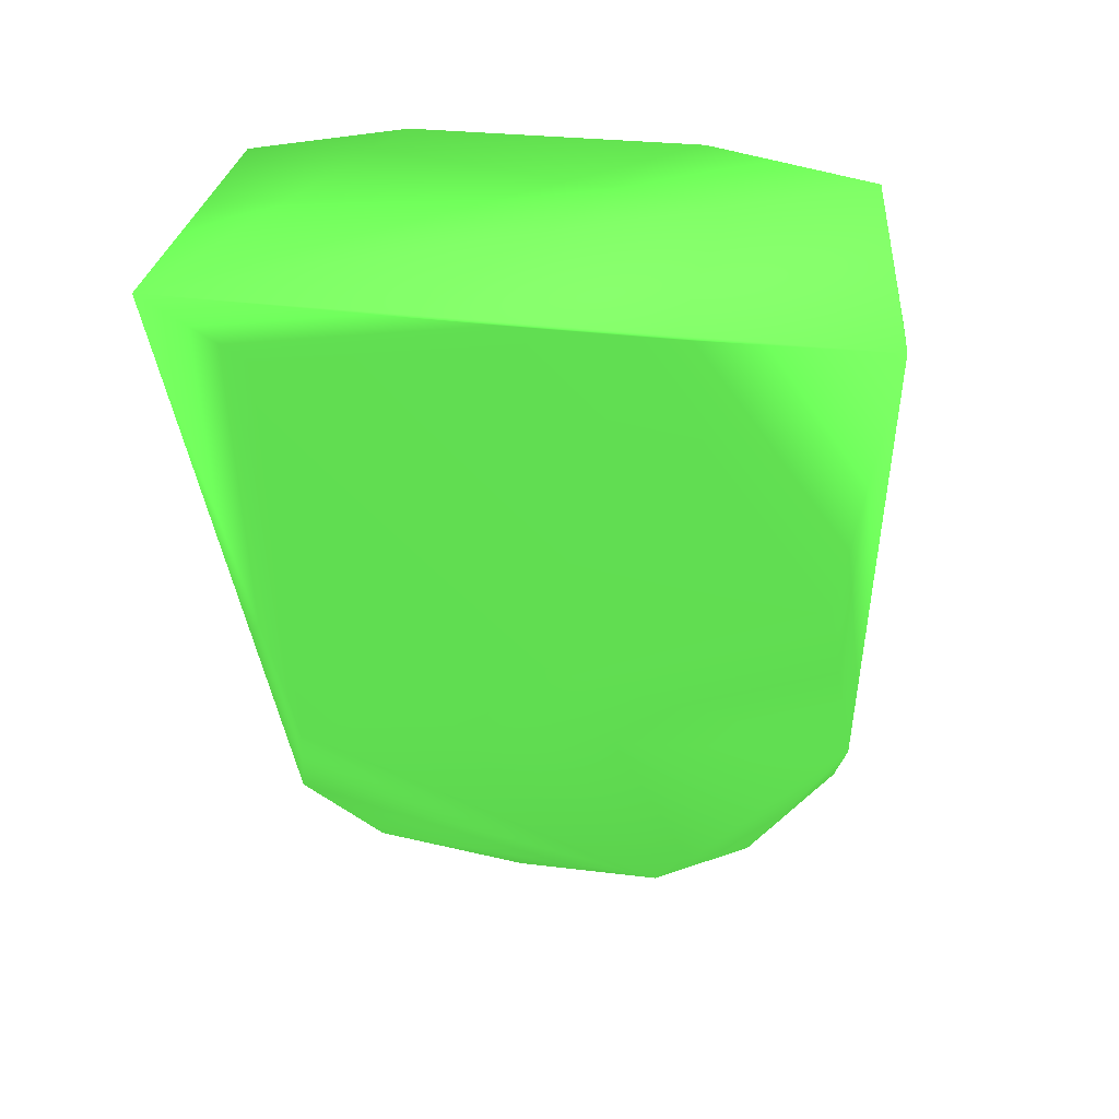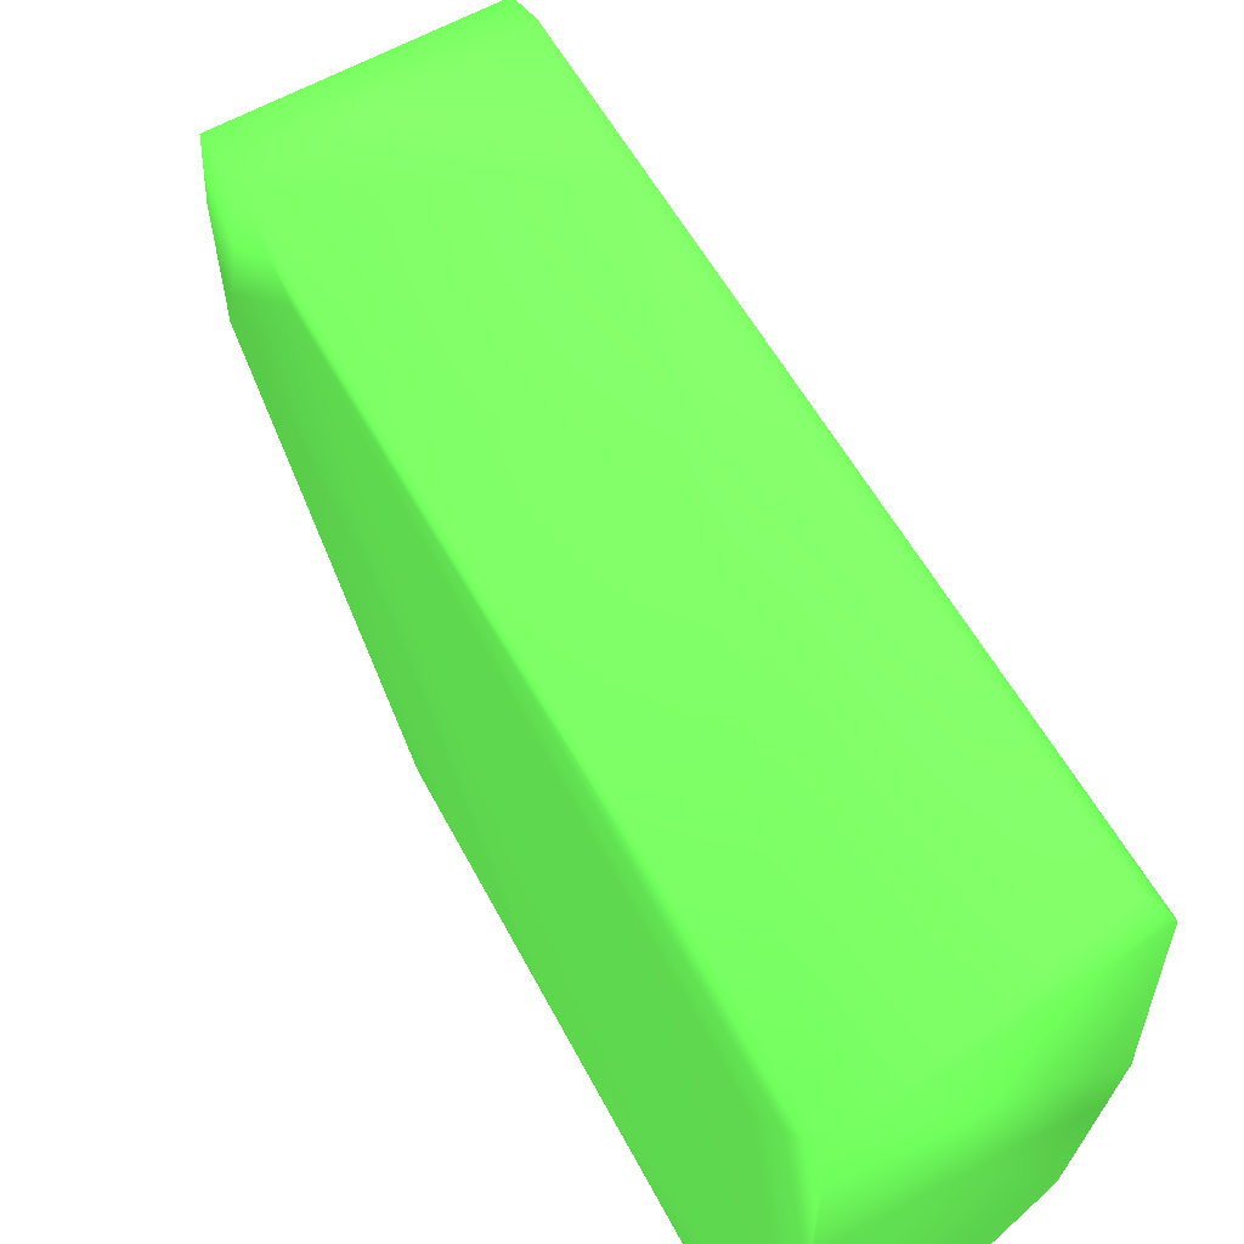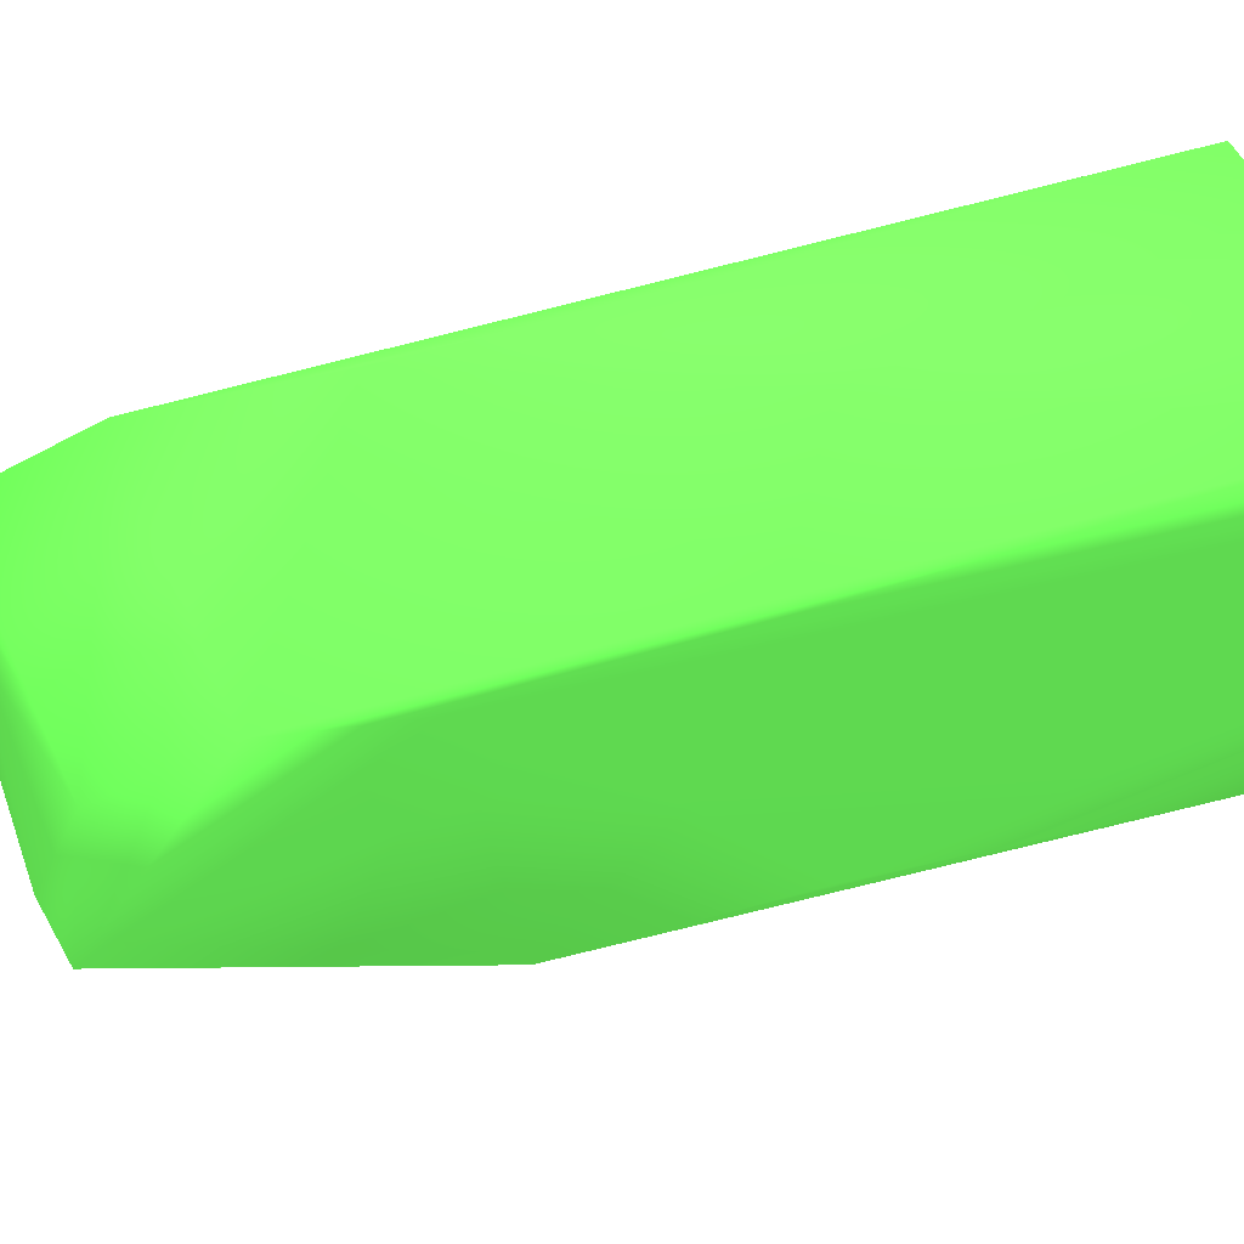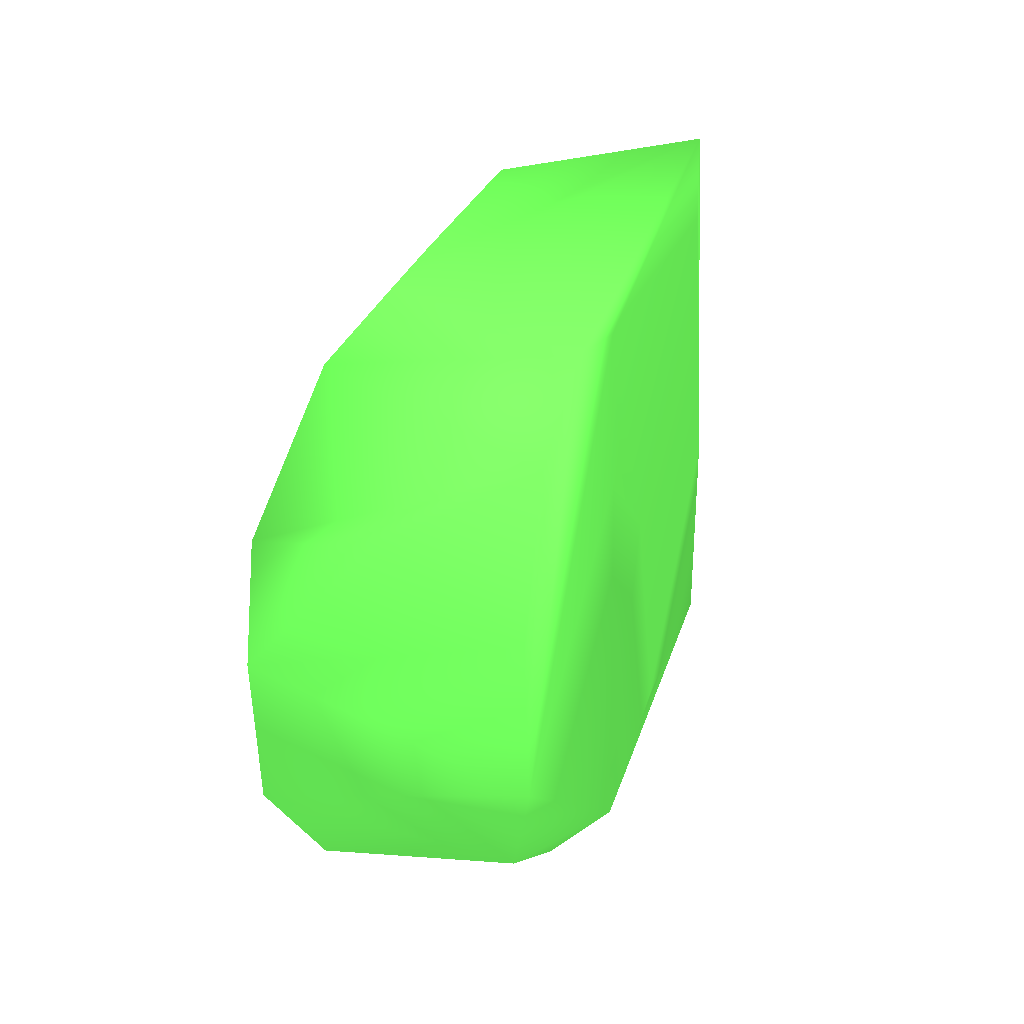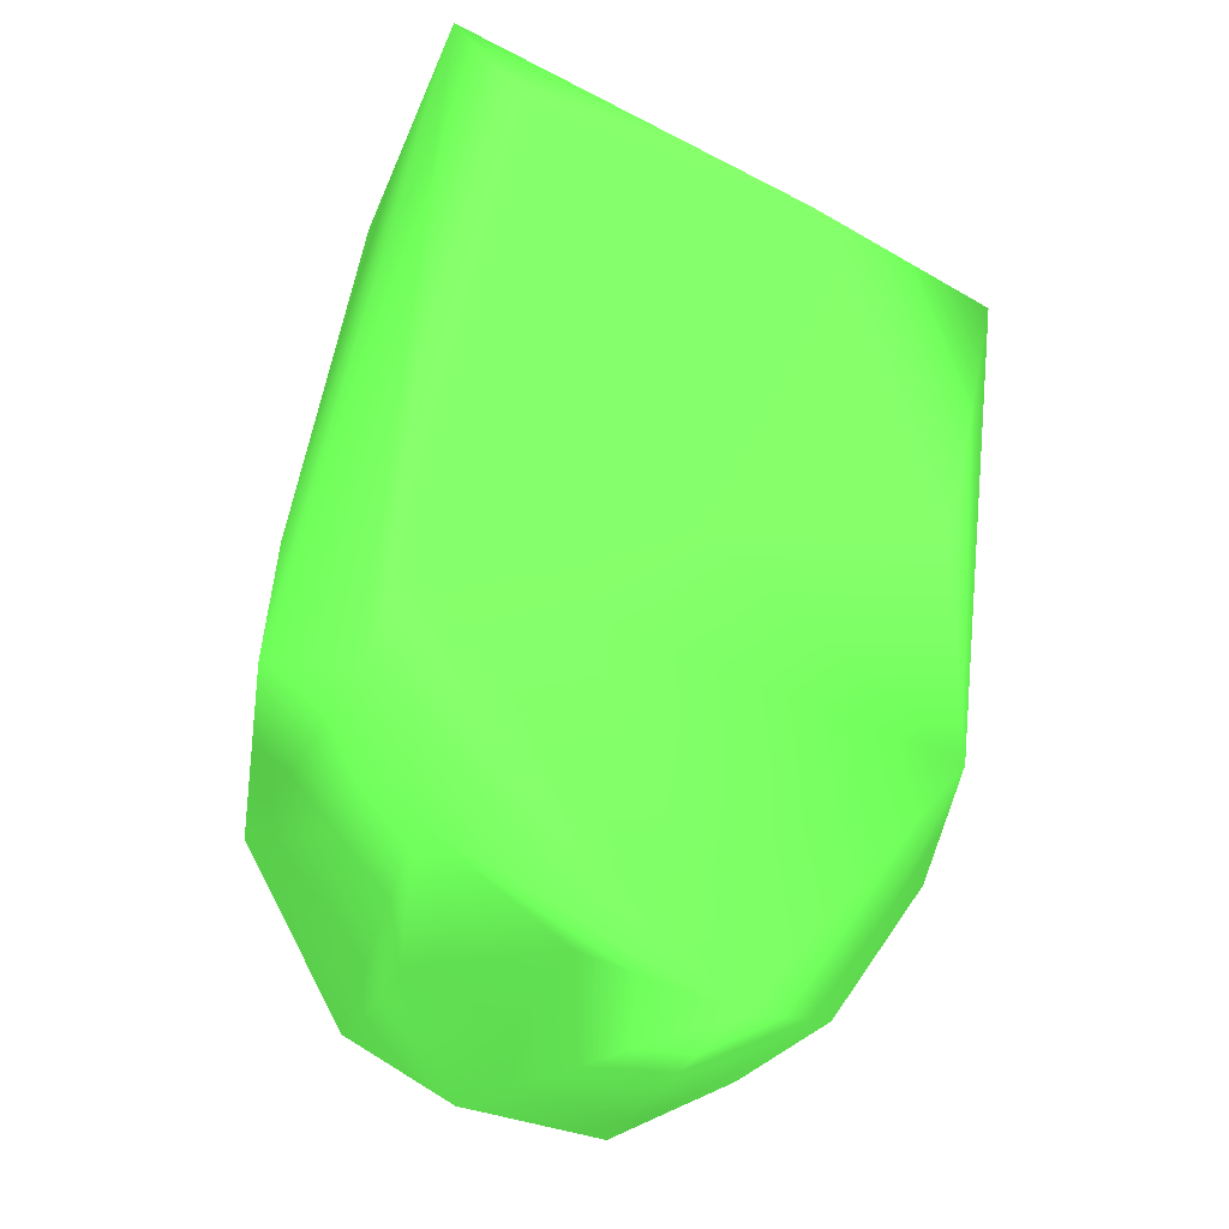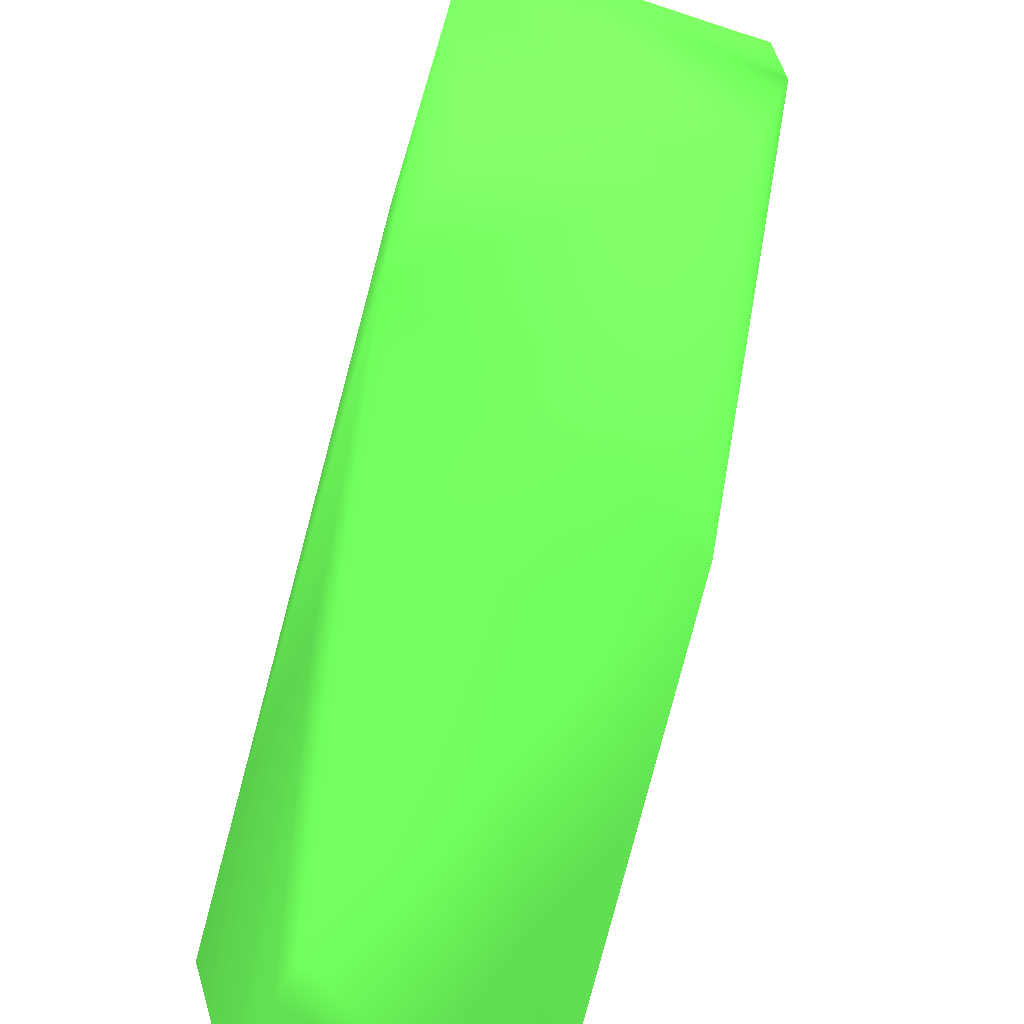
<metadata>
{"format":"obj","ext":"obj","renderer":"f3d","projection":"perspective","resolution":1024,"background":"white","views":[{"elev":39.4,"azim":99.0,"up":"+Y"},{"elev":62.1,"azim":138.4,"up":"+Z"},{"elev":65.7,"azim":62.3,"up":"+Z"},{"elev":-68.4,"azim":1.8,"up":"+Y"},{"elev":-49.5,"azim":60.1,"up":"+Y"},{"elev":-70.6,"azim":-26.8,"up":"+Z"}]}
</metadata>
<code>
v 0.06336 0.03639 0.02422 0.2775 0.6339 0.2319
v 0.06255 0.03003 0.01525 0.2775 0.6339 0.2319
v 0.06335 0.03639 -0.01574 0.2775 0.6339 0.2319
v 0.0391 0.03639 0.02116 0.2775 0.6339 0.2319
v 0.03187 -0.006295 0.02262 0.2775 0.6339 0.2319
v 0.02881 -0.0187 0.02191 0.2775 0.6339 0.2319
v 0.04645 -0.03524 0.01952 0.2775 0.6339 0.2319
v 0.05 -0.024 0.01811 0.2775 0.6339 0.2319
v 0.05322 -0.008967 -0.007591 0.2775 0.6339 0.2319
v 0.05495 0.003423 -0.03392 0.2775 0.6339 0.2319
v 0.06227 0.03639 -0.03773 0.2775 0.6339 0.2319
v 0.03329 0.03639 0.00789 0.2775 0.6339 0.2319
v 0.02316 -0.03342 0.01884 0.2775 0.6339 0.2319
v 0.04285 -0.04516 0.01222 0.2775 0.6339 0.2319
v 0.04079 -0.04951 -0.01765 0.2775 0.6339 0.2319
v 0.04993 -0.02256 0.002188 0.2775 0.6339 0.2319
v 0.05082 -0.01927 0.002188 0.2775 0.6339 0.2319
v 0.04913 -0.01927 -0.03685 0.2775 0.6339 0.2319
v 0.0366 0.03639 -0.03447 0.2775 0.6339 0.2319
v 0.03624 0.02157 -0.03786 0.2775 0.6339 0.2319
v 0.03211 0.03639 -0.01875 0.2775 0.6339 0.2319
v 0.01918 -0.02597 -0.009676 0.2775 0.6339 0.2319
v 0.01674 -0.04404 0.005908 0.2775 0.6339 0.2319
v 0.02766 -0.04635 0.005963 0.2775 0.6339 0.2319
v 0.04073 -0.04971 -0.002674 0.2775 0.6339 0.2319
v 0.01574 -0.04627 -0.005288 0.2775 0.6339 0.2319
v 0.0159 -0.04436 -0.01964 0.2775 0.6339 0.2319
v 0.03905 -0.04494 -0.02739 0.2775 0.6339 0.2319
v 0.02964 -0.006371 -0.03737 0.2775 0.6339 0.2319
v 0.04265 -0.0289 -0.03574 0.2775 0.6339 0.2319
v 0.0192 -0.02683 -0.03572 0.2775 0.6339 0.2319
v 0.02041 -0.03697 -0.03015 0.2775 0.6339 0.2319
f 1 2 3
f 1 3 11
f 1 11 19
f 1 19 21
f 1 21 12
f 1 12 4
f 1 4 5
f 1 5 6
f 1 6 7
f 1 7 8
f 1 8 2
f 2 9 3
f 2 8 9
f 3 9 10
f 3 10 11
f 4 12 13
f 4 13 5
f 5 13 6
f 6 13 7
f 7 13 14
f 7 14 15
f 7 15 8
f 8 15 16
f 8 16 17
f 8 17 9
f 9 17 16
f 9 16 18
f 9 18 10
f 10 18 11
f 11 18 20
f 11 20 19
f 12 21 22
f 12 22 23
f 12 23 13
f 13 23 14
f 14 23 24
f 14 24 25
f 14 25 15
f 15 25 26
f 15 26 27
f 15 27 28
f 15 28 18
f 15 18 16
f 18 29 20
f 18 28 30
f 18 30 31
f 18 31 29
f 19 20 31
f 19 31 21
f 20 29 31
f 21 31 22
f 22 31 27
f 22 27 26
f 22 26 23
f 23 26 24
f 24 26 25
f 27 31 32
f 27 32 28
f 28 32 31
f 28 31 30

</code>
